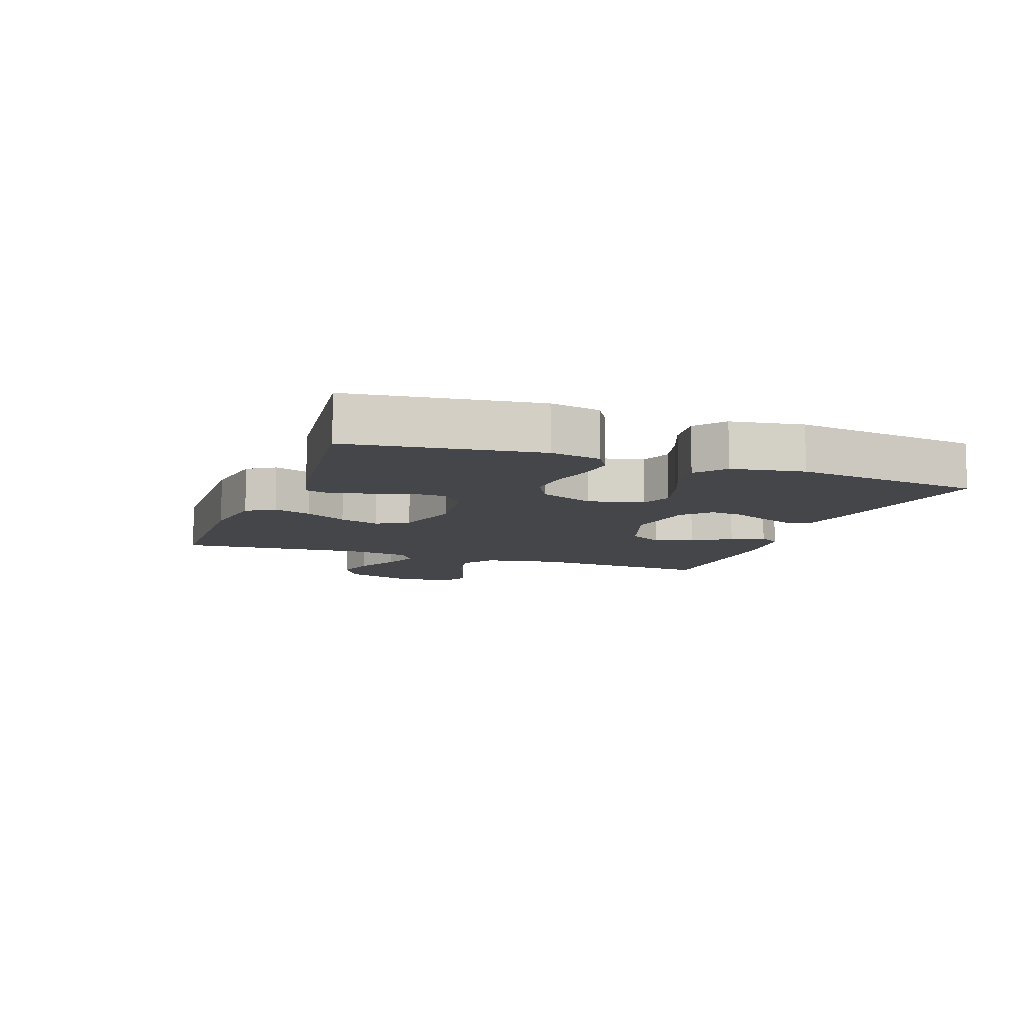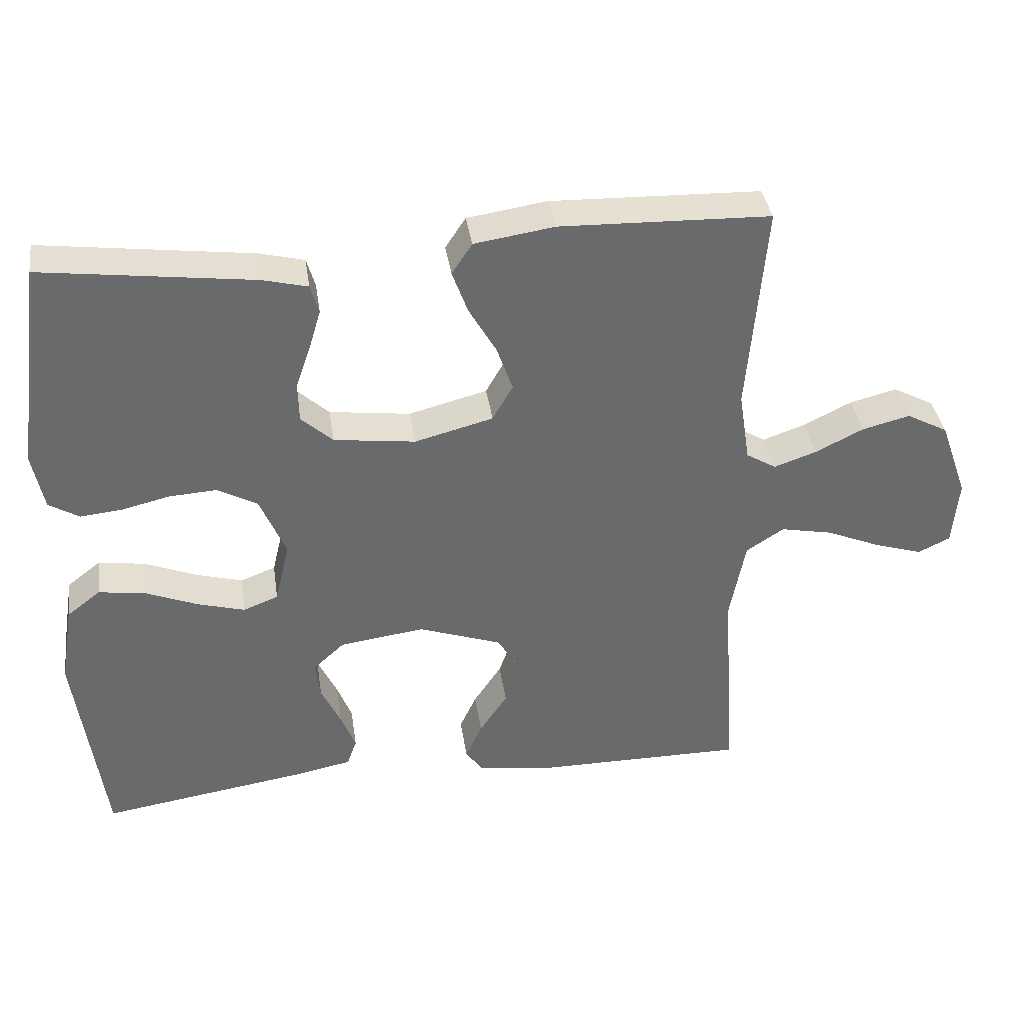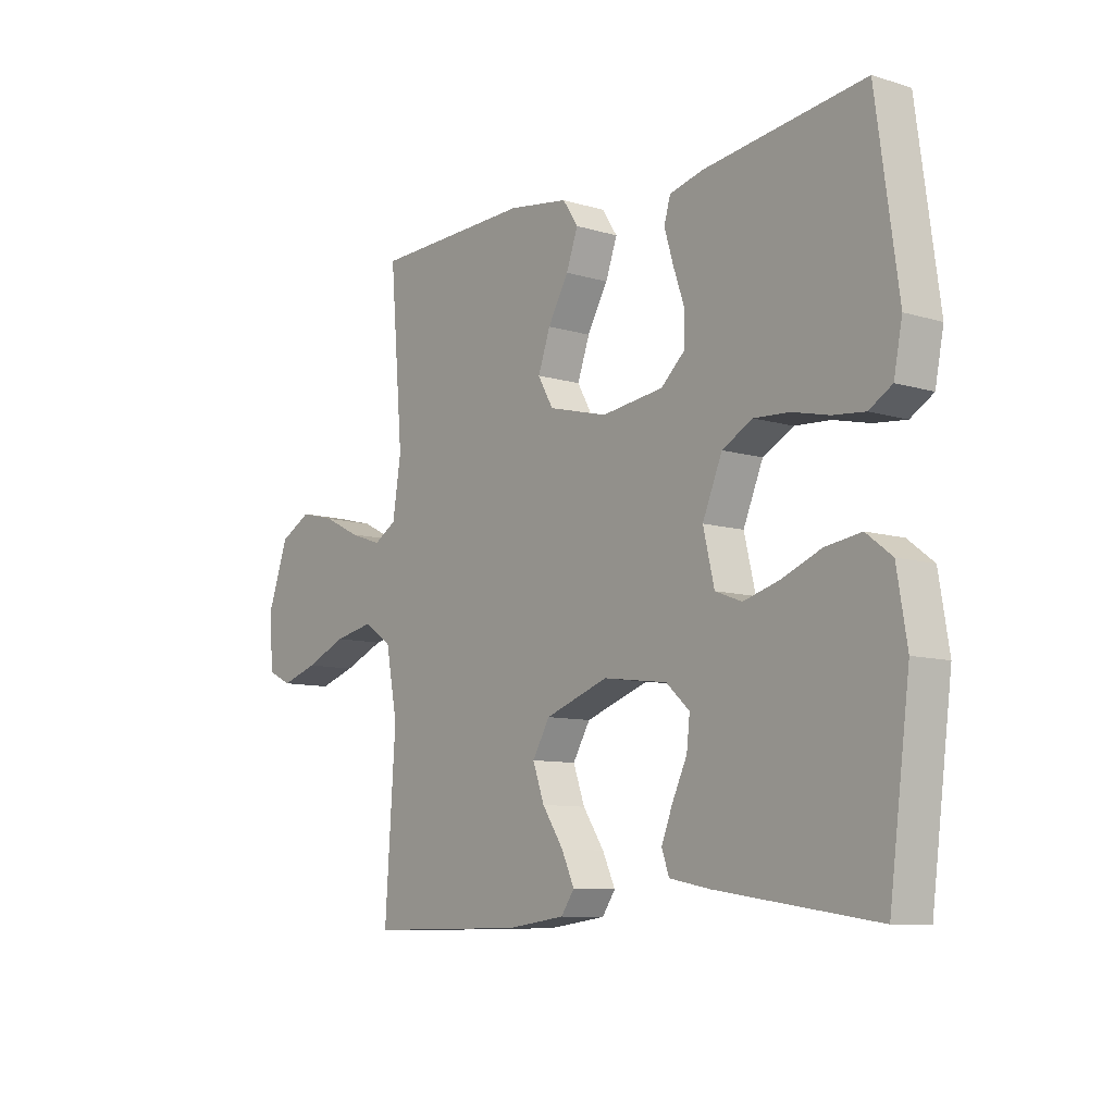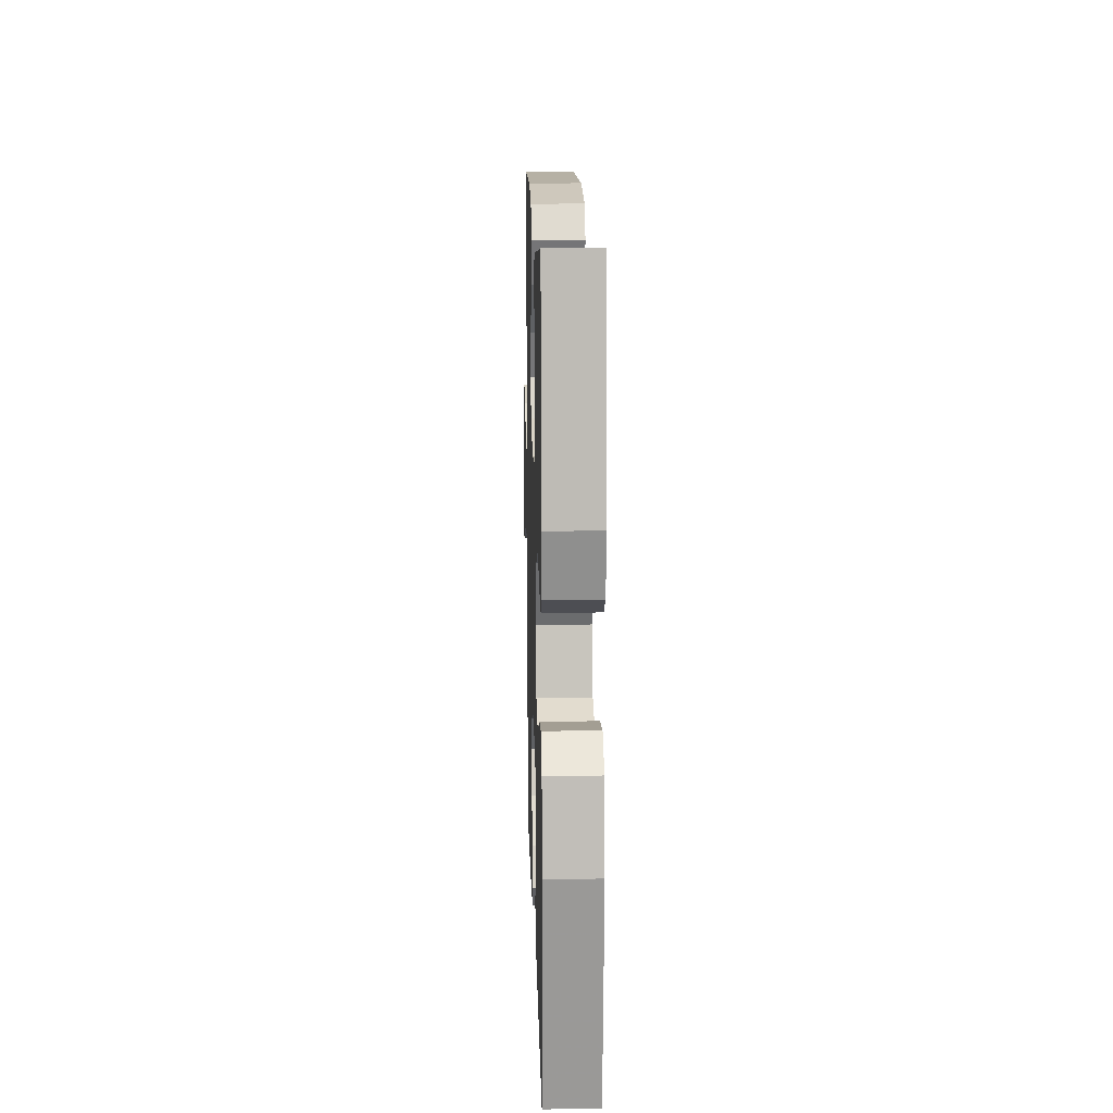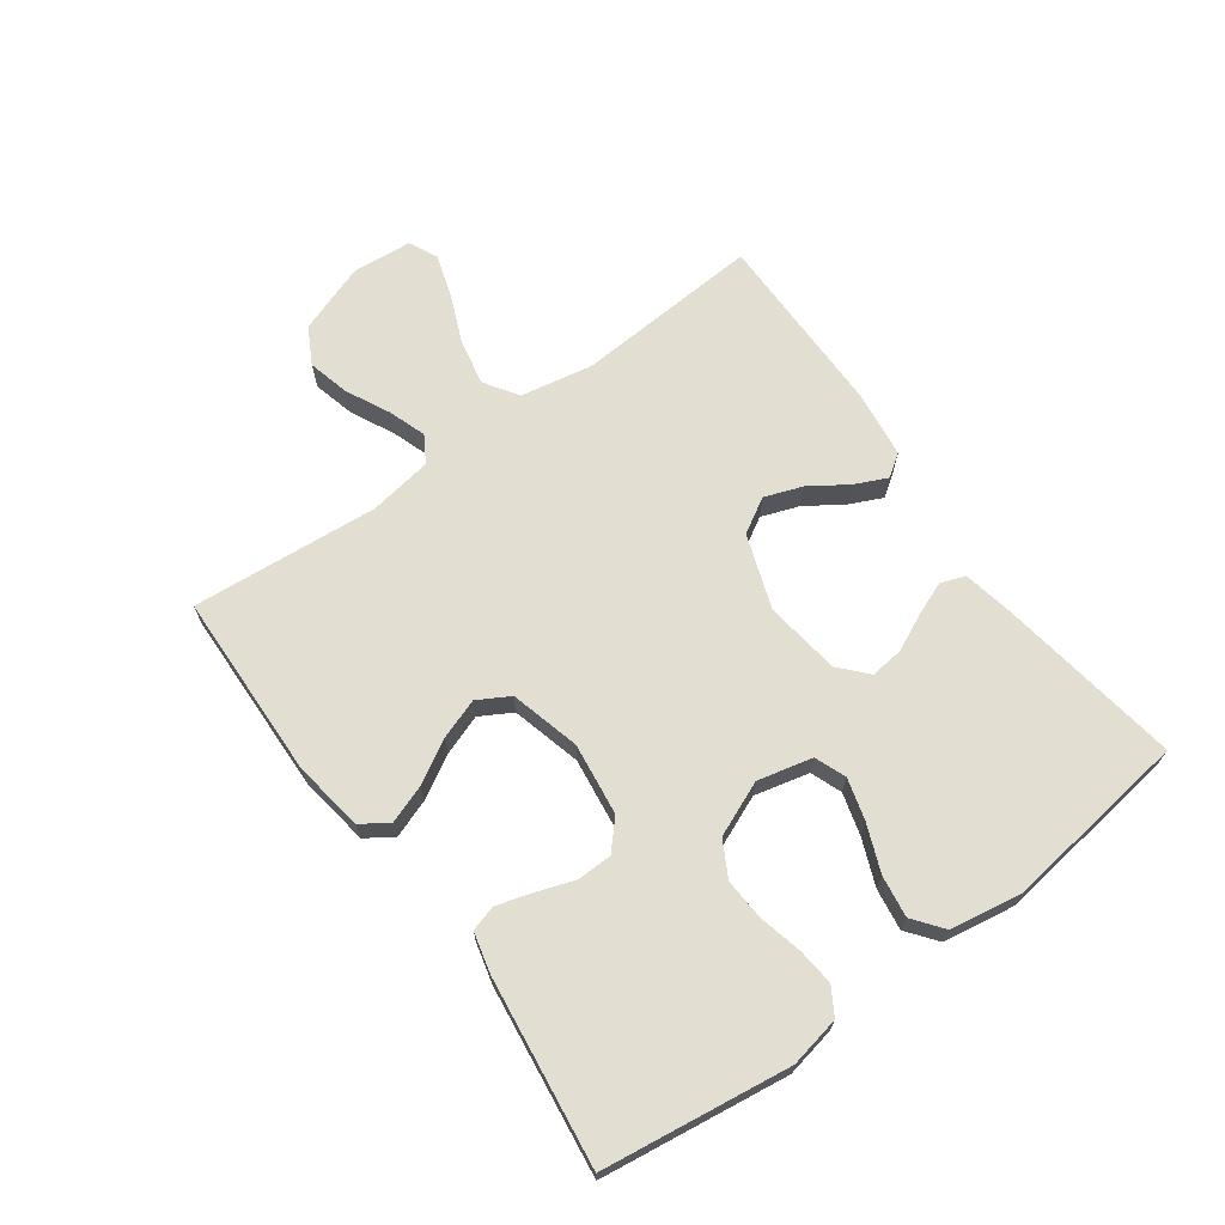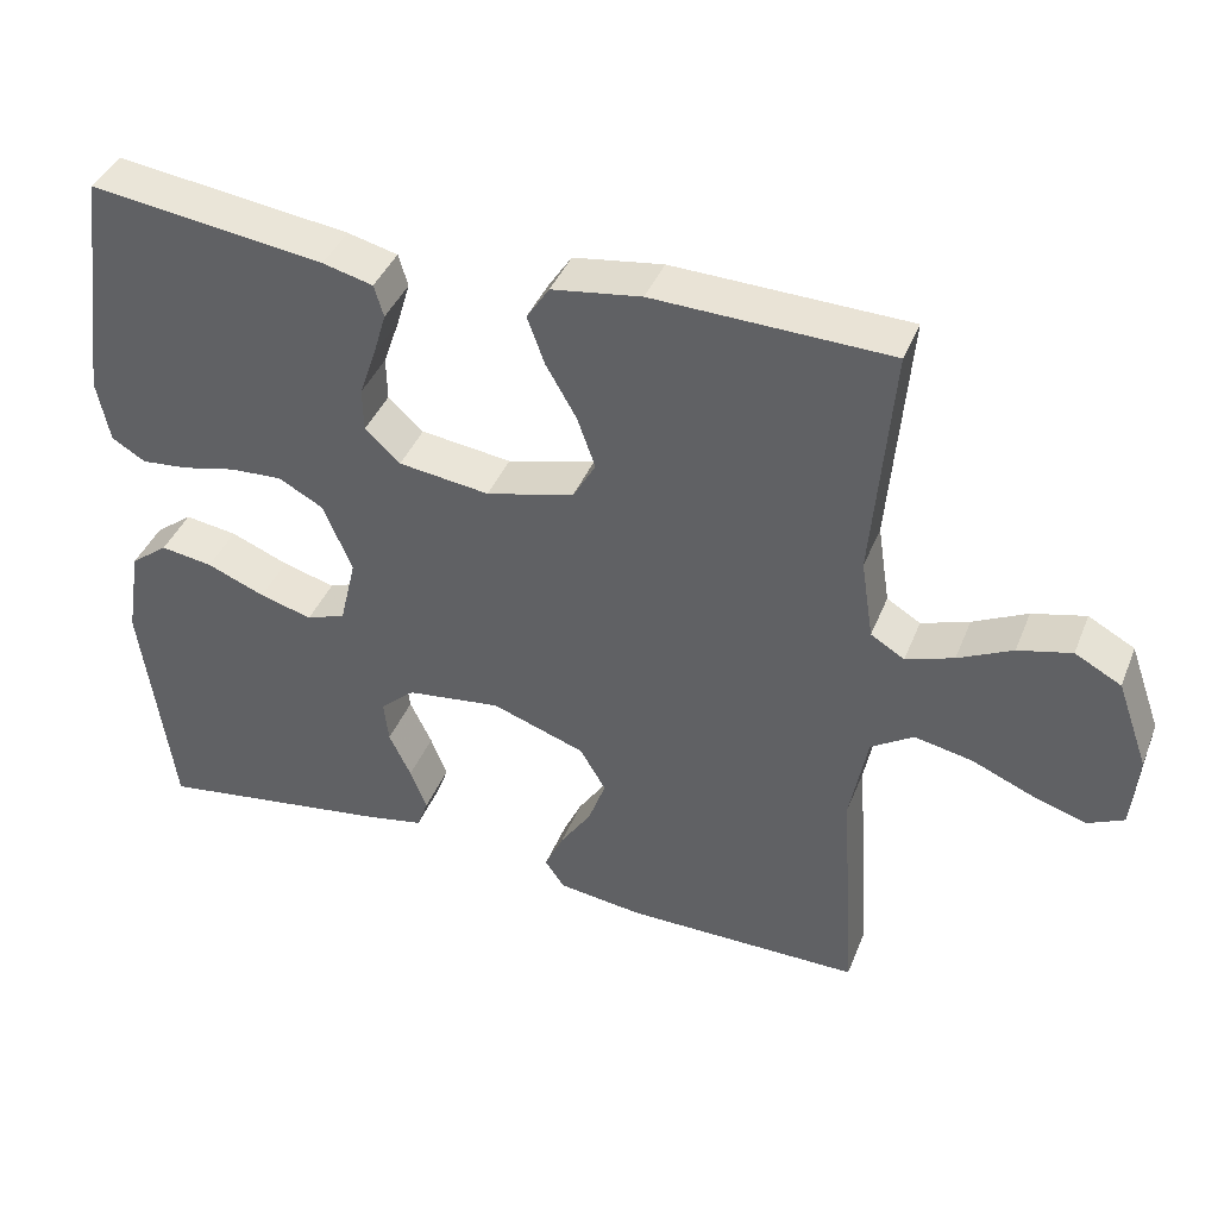
<metadata>
{"format":"obj","ext":"obj","renderer":"f3d","projection":"perspective","resolution":1024,"background":"white","views":[{"elev":-9.4,"azim":69.8,"up":"+Y"},{"elev":37.5,"azim":171.6,"up":"+Z"},{"elev":-9.3,"azim":51.5,"up":"+Z"},{"elev":13.7,"azim":88.4,"up":"+Z"},{"elev":67.8,"azim":54.0,"up":"+Y"},{"elev":40.7,"azim":-159.3,"up":"+Z"}]}
</metadata>
<code>
v 0.5 0.07 0.5
v 0.541 0.07 0.2
v 0.525 0.07 0.119
v 0.482 0.07 0.093
v 0.422 0.07 0.099
v 0.354 0.07 0.115
v 0.287 0.07 0.119
v 0.23 0.07 0.088
v 0.193 0.07 0
v 0.214 0.07 -0.088
v 0.264 0.07 -0.107
v 0.331 0.07 -0.088
v 0.405 0.07 -0.058
v 0.472 0.07 -0.048
v 0.52 0.07 -0.085
v 0.539 0.07 -0.2
v 0.5 0.07 -0.5
v 0.2 0.07 -0.455
v 0.124 0.07 -0.44
v 0.11 0.07 -0.401
v 0.131 0.07 -0.347
v 0.159 0.07 -0.288
v 0.165 0.07 -0.234
v 0.121 0.07 -0.194
v 0 0.07 -0.178
v -0.119 0.07 -0.22
v -0.152 0.07 -0.276
v -0.13 0.07 -0.337
v -0.09 0.07 -0.397
v -0.066 0.07 -0.449
v -0.091 0.07 -0.485
v -0.2 0.07 -0.499
v -0.5 0.07 -0.5
v -0.48 0.07 -0.2
v -0.502 0.07 -0.083
v -0.556 0.07 -0.048
v -0.63 0.07 -0.063
v -0.708 0.07 -0.096
v -0.777 0.07 -0.118
v -0.823 0.07 -0.096
v -0.831 0.07 0
v -0.791 0.07 0.112
v -0.732 0.07 0.144
v -0.664 0.07 0.127
v -0.595 0.07 0.093
v -0.534 0.07 0.072
v -0.491 0.07 0.098
v -0.475 0.07 0.2
v -0.5 0.07 0.5
v -0.2 0.07 0.509
v -0.086 0.07 0.492
v -0.057 0.07 0.448
v -0.079 0.07 0.387
v -0.118 0.07 0.319
v -0.141 0.07 0.254
v -0.112 0.07 0.203
v 0 0.07 0.174
v 0.116 0.07 0.189
v 0.161 0.07 0.23
v 0.162 0.07 0.286
v 0.141 0.07 0.347
v 0.124 0.07 0.404
v 0.136 0.07 0.445
v 0.2 0.07 0.461
v 0.5 0 0.5
v 0.541 0 0.2
v 0.525 0 0.119
v 0.482 0 0.093
v 0.422 0 0.099
v 0.354 0 0.115
v 0.287 0 0.119
v 0.23 0 0.088
v 0.193 0 0
v 0.214 0 -0.088
v 0.264 0 -0.107
v 0.331 0 -0.088
v 0.405 0 -0.058
v 0.472 0 -0.048
v 0.52 0 -0.085
v 0.539 0 -0.2
v 0.5 0 -0.5
v 0.2 0 -0.455
v 0.124 0 -0.44
v 0.11 0 -0.401
v 0.131 0 -0.347
v 0.159 0 -0.288
v 0.165 0 -0.234
v 0.121 0 -0.194
v 0 0 -0.178
v -0.119 0 -0.22
v -0.152 0 -0.276
v -0.13 0 -0.337
v -0.09 0 -0.397
v -0.066 0 -0.449
v -0.091 0 -0.485
v -0.2 0 -0.499
v -0.5 0 -0.5
v -0.48 0 -0.2
v -0.502 0 -0.083
v -0.556 0 -0.048
v -0.63 0 -0.063
v -0.708 0 -0.096
v -0.777 0 -0.118
v -0.823 0 -0.096
v -0.831 0 0
v -0.791 0 0.112
v -0.732 0 0.144
v -0.664 0 0.127
v -0.595 0 0.093
v -0.534 0 0.072
v -0.491 0 0.098
v -0.475 0 0.2
v -0.5 0 0.5
v -0.2 0 0.509
v -0.086 0 0.492
v -0.057 0 0.448
v -0.079 0 0.387
v -0.118 0 0.319
v -0.141 0 0.254
v -0.112 0 0.203
v 0 0 0.174
v 0.116 0 0.189
v 0.161 0 0.23
v 0.162 0 0.286
v 0.141 0 0.347
v 0.124 0 0.404
v 0.136 0 0.445
v 0.2 0 0.461
f 4 5 6
f 3 4 6
f 2 3 6
f 1 2 6
f 64 1 6
f 63 64 6
f 62 63 6
f 61 62 6
f 60 61 6
f 59 60 6 7
f 58 59 7 8
f 57 58 8 9
f 56 57 9 10
f 52 53 54
f 51 52 54
f 50 51 54
f 49 50 54
f 48 49 54
f 47 48 54 55
f 46 47 55 56
f 43 44 45
f 42 43 45
f 41 42 45
f 40 41 45
f 39 40 45
f 38 39 45
f 37 38 45
f 36 37 45 46
f 46 56 10
f 36 46 10
f 35 36 10
f 32 33 34
f 31 32 34
f 30 31 34
f 29 30 34
f 28 29 34
f 27 28 34 35
f 20 21 22
f 19 20 22
f 18 19 22
f 17 18 22
f 16 17 22
f 15 16 22
f 14 15 22
f 13 14 22
f 12 13 22
f 11 12 22 23
f 10 11 23 24
f 26 27 35
f 25 26 35 10
f 10 24 25
f 70 69 68
f 70 68 67
f 70 67 66
f 70 66 65
f 70 65 128
f 70 128 127
f 70 127 126
f 70 126 125
f 70 125 124
f 71 70 124 123
f 72 71 123 122
f 73 72 122 121
f 74 73 121 120
f 118 117 116
f 118 116 115
f 118 115 114
f 118 114 113
f 118 113 112
f 119 118 112 111
f 120 119 111 110
f 109 108 107
f 109 107 106
f 109 106 105
f 109 105 104
f 109 104 103
f 109 103 102
f 109 102 101
f 110 109 101 100
f 74 120 110
f 74 110 100
f 74 100 99
f 98 97 96
f 98 96 95
f 98 95 94
f 98 94 93
f 98 93 92
f 99 98 92 91
f 86 85 84
f 86 84 83
f 86 83 82
f 86 82 81
f 86 81 80
f 86 80 79
f 86 79 78
f 86 78 77
f 86 77 76
f 87 86 76 75
f 88 87 75 74
f 99 91 90
f 74 99 90 89
f 89 88 74
f 1 65 66 2
f 2 66 67 3
f 3 67 68 4
f 4 68 69 5
f 5 69 70 6
f 6 70 71 7
f 7 71 72 8
f 8 72 73 9
f 9 73 74 10
f 10 74 75 11
f 11 75 76 12
f 12 76 77 13
f 13 77 78 14
f 14 78 79 15
f 15 79 80 16
f 16 80 81 17
f 17 81 82 18
f 18 82 83 19
f 19 83 84 20
f 20 84 85 21
f 21 85 86 22
f 22 86 87 23
f 23 87 88 24
f 24 88 89 25
f 25 89 90 26
f 26 90 91 27
f 27 91 92 28
f 28 92 93 29
f 29 93 94 30
f 30 94 95 31
f 31 95 96 32
f 32 96 97 33
f 33 97 98 34
f 34 98 99 35
f 35 99 100 36
f 36 100 101 37
f 37 101 102 38
f 38 102 103 39
f 39 103 104 40
f 40 104 105 41
f 41 105 106 42
f 42 106 107 43
f 43 107 108 44
f 44 108 109 45
f 45 109 110 46
f 46 110 111 47
f 47 111 112 48
f 48 112 113 49
f 49 113 114 50
f 50 114 115 51
f 51 115 116 52
f 52 116 117 53
f 53 117 118 54
f 54 118 119 55
f 55 119 120 56
f 56 120 121 57
f 57 121 122 58
f 58 122 123 59
f 59 123 124 60
f 60 124 125 61
f 61 125 126 62
f 62 126 127 63
f 63 127 128 64
f 64 128 65 1

</code>
